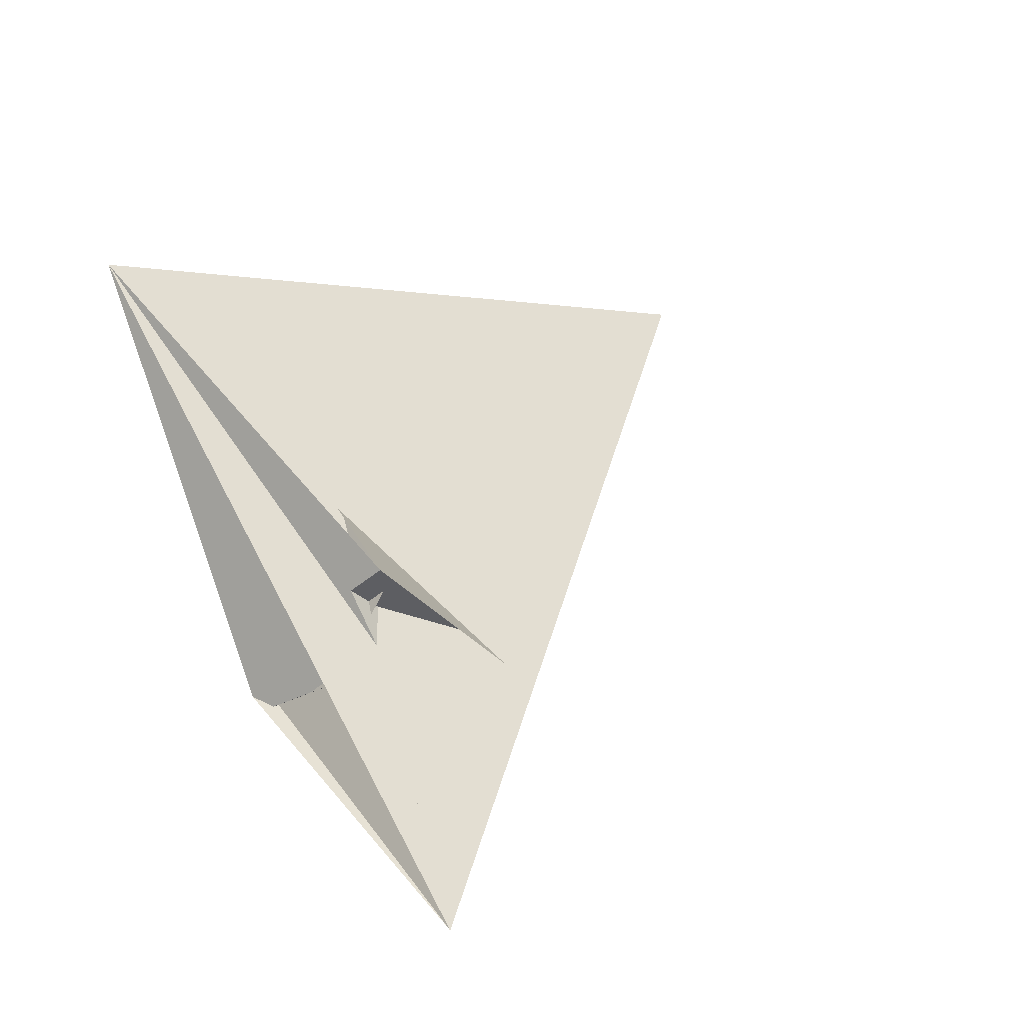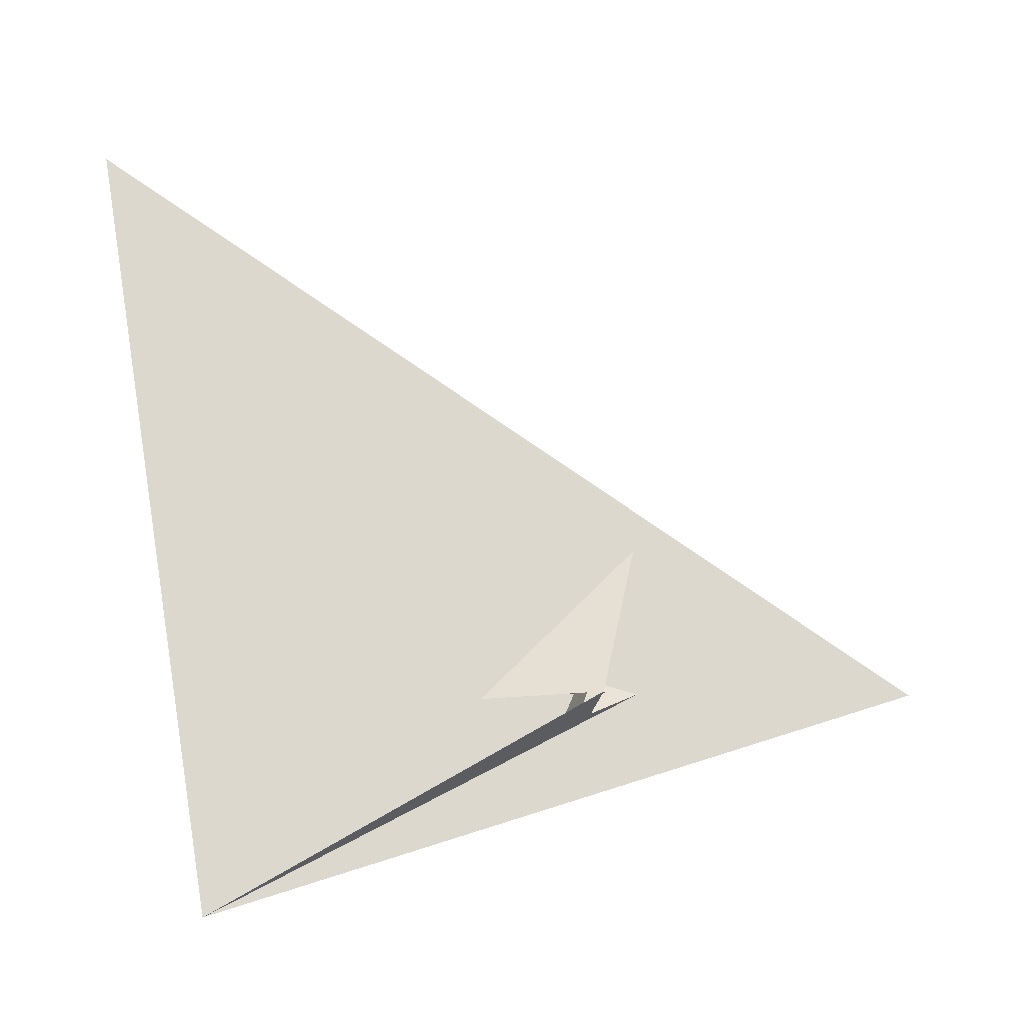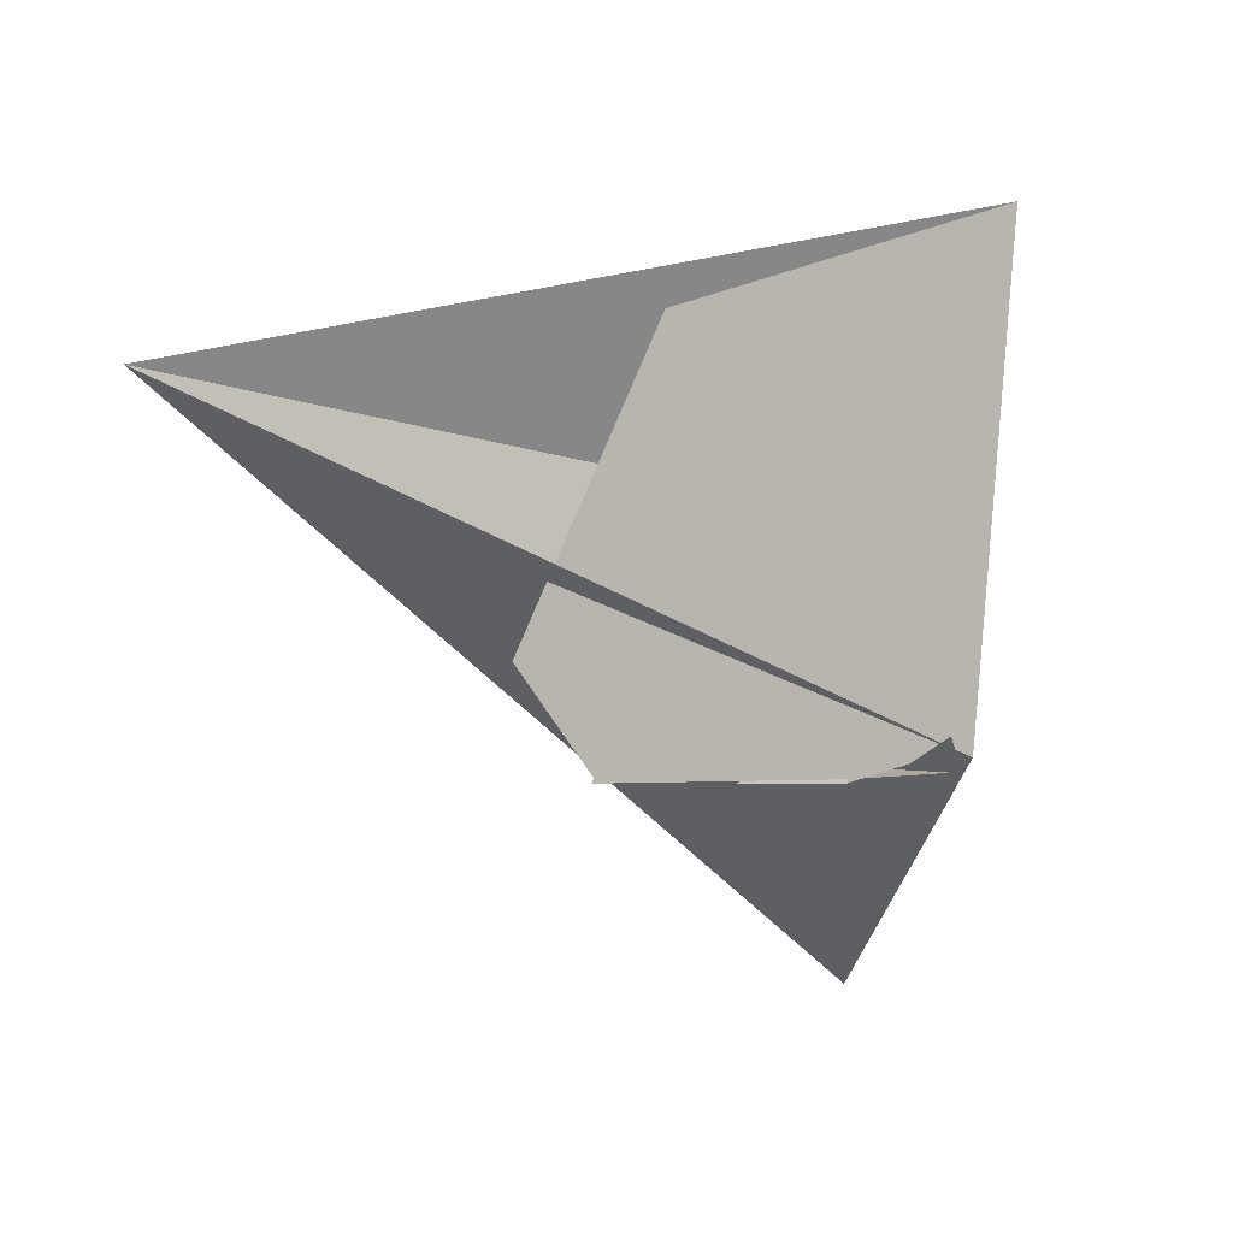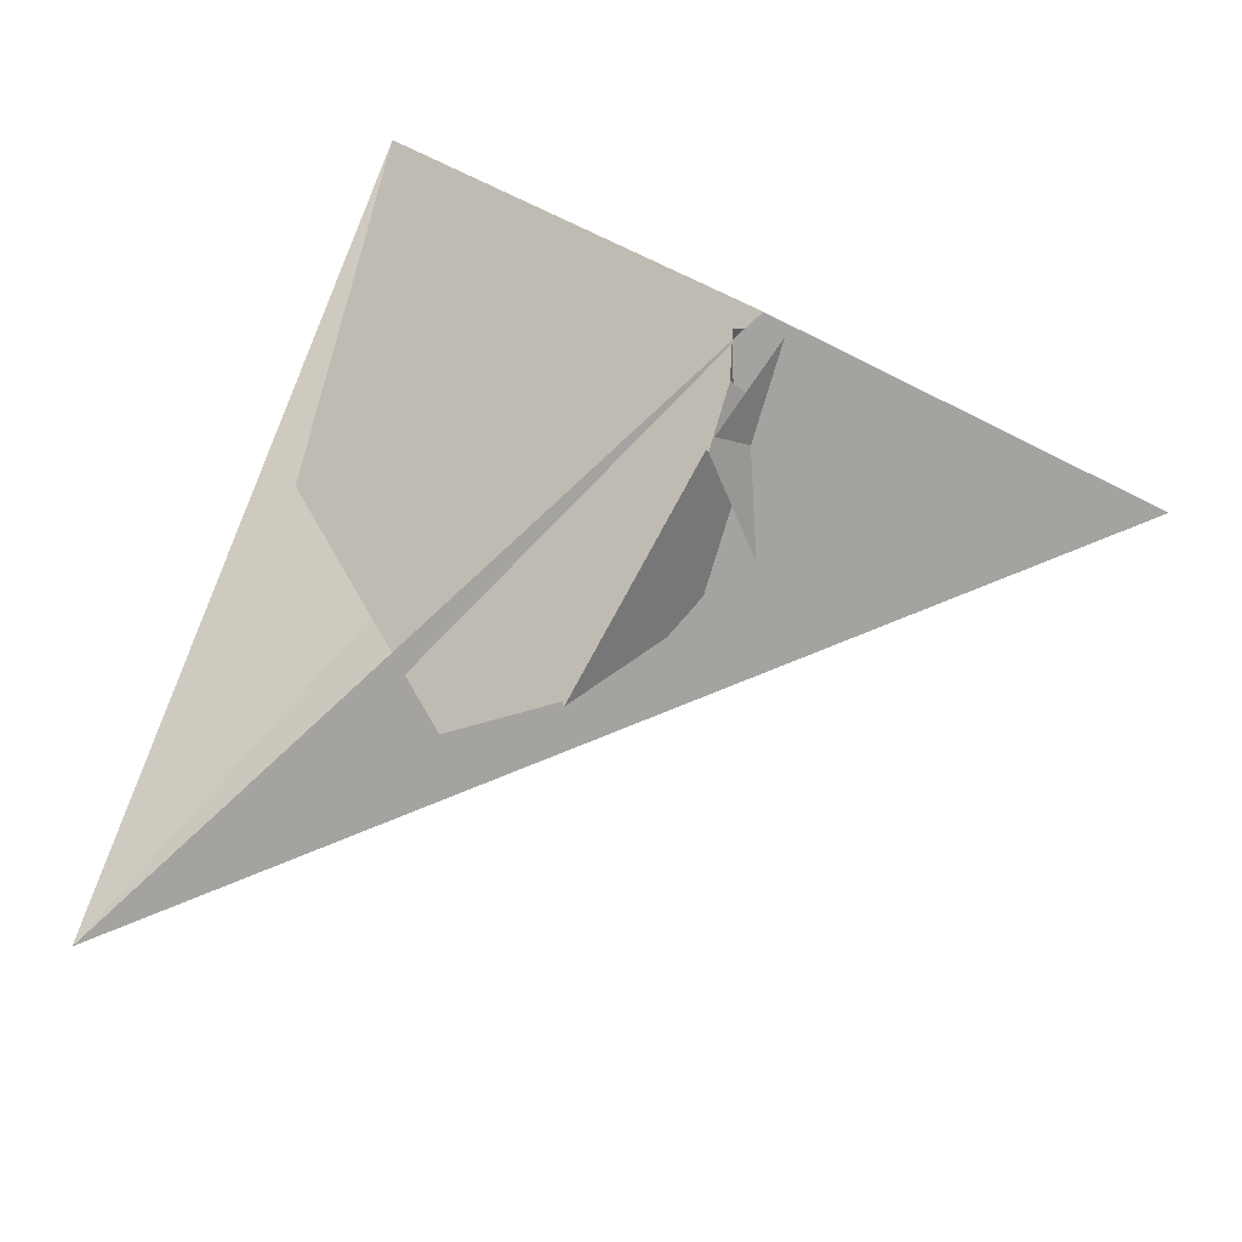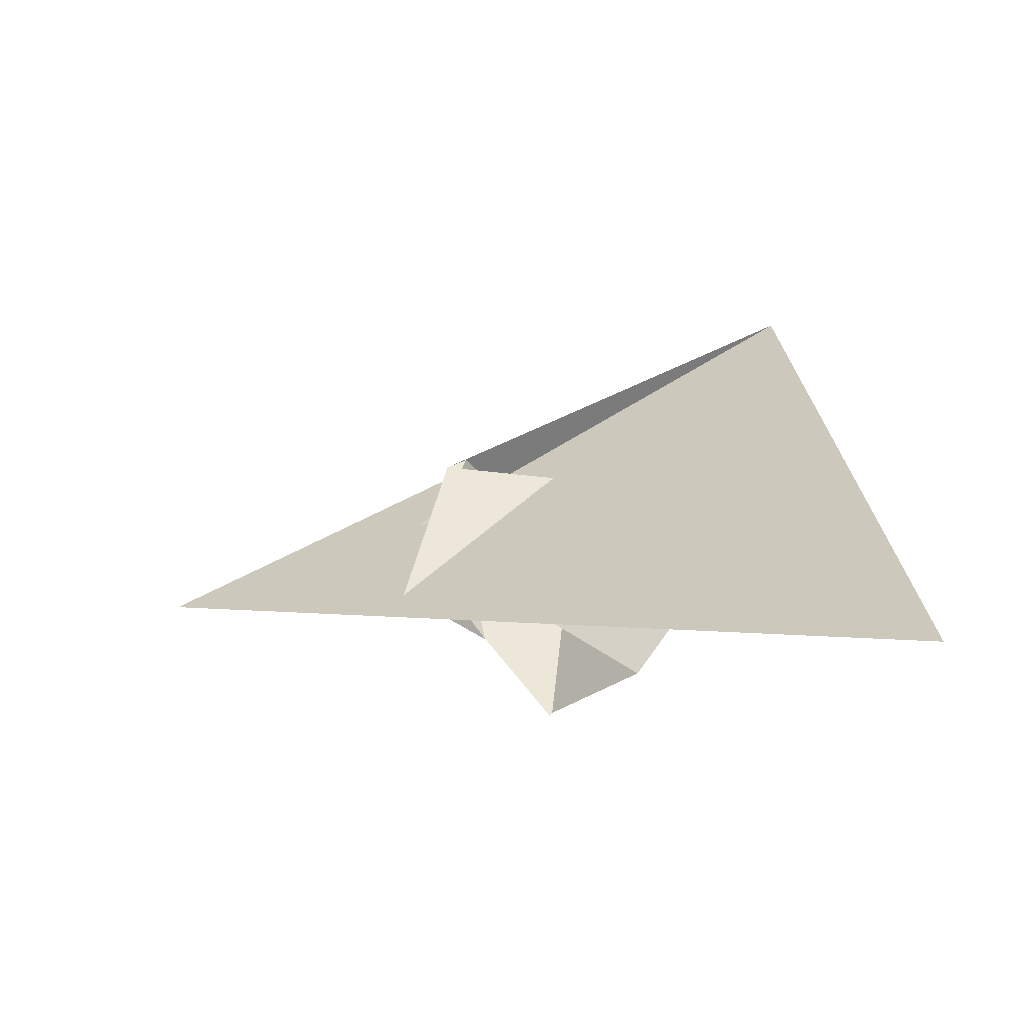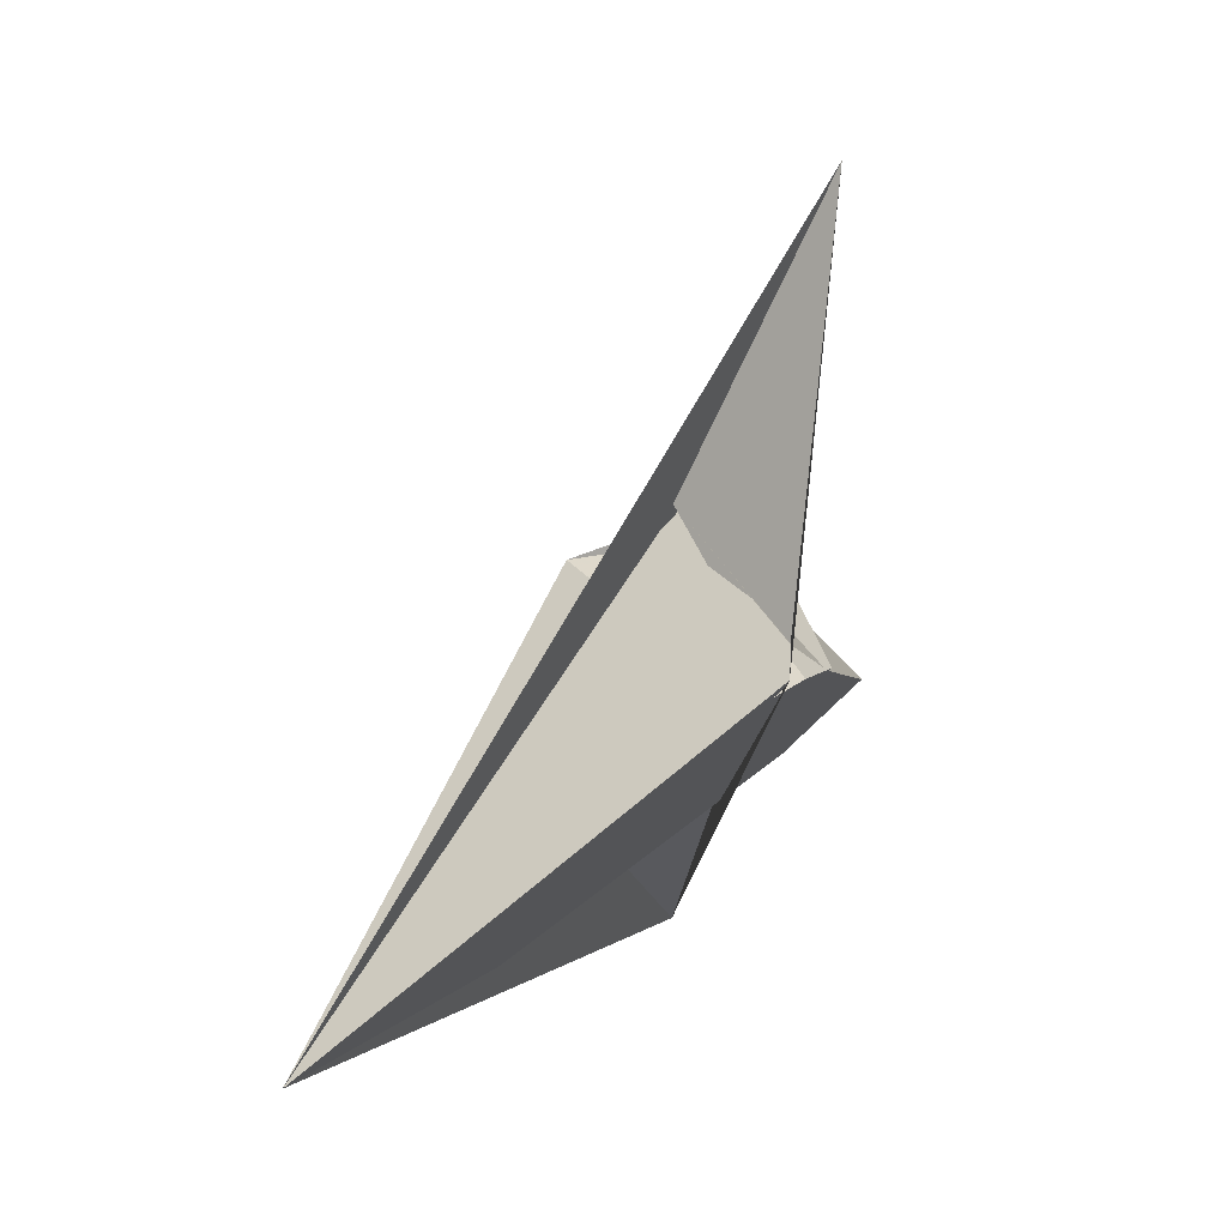
<metadata>
{"format":"obj","ext":"obj","renderer":"f3d","projection":"perspective","resolution":1024,"background":"white","views":[{"elev":40.3,"azim":-109.5,"up":"+Y"},{"elev":6.9,"azim":-179.1,"up":"+Z"},{"elev":-40.5,"azim":91.8,"up":"+Y"},{"elev":-74.5,"azim":169.0,"up":"+Y"},{"elev":1.9,"azim":5.5,"up":"+Y"},{"elev":-73.0,"azim":-95.9,"up":"+Z"}]}
</metadata>
<code>
v 47.35 51.18 -27.29
v -11.8 -7.692 -19.73
v 3.835 25.8 -10.02
v -15.52 -7.641 -16.81
v -17.82 21.42 3.974
v -14.29 22.87 2.173
v -26.55 7.504 1.674
v -21.49 3.246 -5.046
v -15.74 16.27 -1.013
v -5.732 13.87 -10.37
v -19.18 -2.752 -10.76
v 51.49 25.07 25.45
v -10.05 -7.613 -17.03
v 5.532 -24.18 37.51
v 5.841 -23.59 36.97
v -8.975 -10.75 -9.748
v -7.73 -15.1 -0.05113
v -8.184 -6.3 -16.31
v -7.477 -14.55 -0.6175
v 22.03 -14.88 47.94
v -74.81 -7.64 -2.486
v 70.99 -4.291 95.4
v -23.65 -2.844 24.96
v -18.3 1.537 20.43
v -26.89 7.623 2.679
v -16.9 7.347 10.35
v -13.97 11.62 4.295
v -27.73 8.318 0.7503
v -21.25 -6.557 27.6
v -6.874 -6.533 25.11
v -18.31 -6.828 16.14
v -14.07 -6.985 8.899
v -13.39 -7.051 6.102
v 21.47 -6.004 39.28
v -16.14 17.98 6.517
v -7.594 -10.63 28.61
v 8.397 18.75 1.667
v -12.31 -10.73 4.216
v -26.19 6.823 2.501
v -16.85 -1.06 -9.82
v -15.89 12.92 2.073
v -12.24 -8.801 2.546
v -13.21 14.02 2.423
v -11.19 -9.716 4.601
f 1 2 4 11 8 7 9 5 6 10 3
f 1 2 13 18 16 17 19 14 15 20 12
f 1 3 22 21 28 25 23 24 26 27 12
f 2 4 33 32 31 29 30 34 22 21 13
f 5 6 35 37 15 14 36 30 29 23 24
f 7 8 40 38 16 17 31 29 23 25 39
f 5 9 41 18 16 38 42 33 32 26 24
f 6 10 44 19 17 31 32 26 27 43 35
f 7 9 41 43 27 12 20 34 30 36 39
f 4 11 28 25 39 36 14 19 44 42 33
f 8 11 28 21 13 18 41 43 35 37 40
f 3 10 44 42 38 40 37 15 20 34 22

</code>
